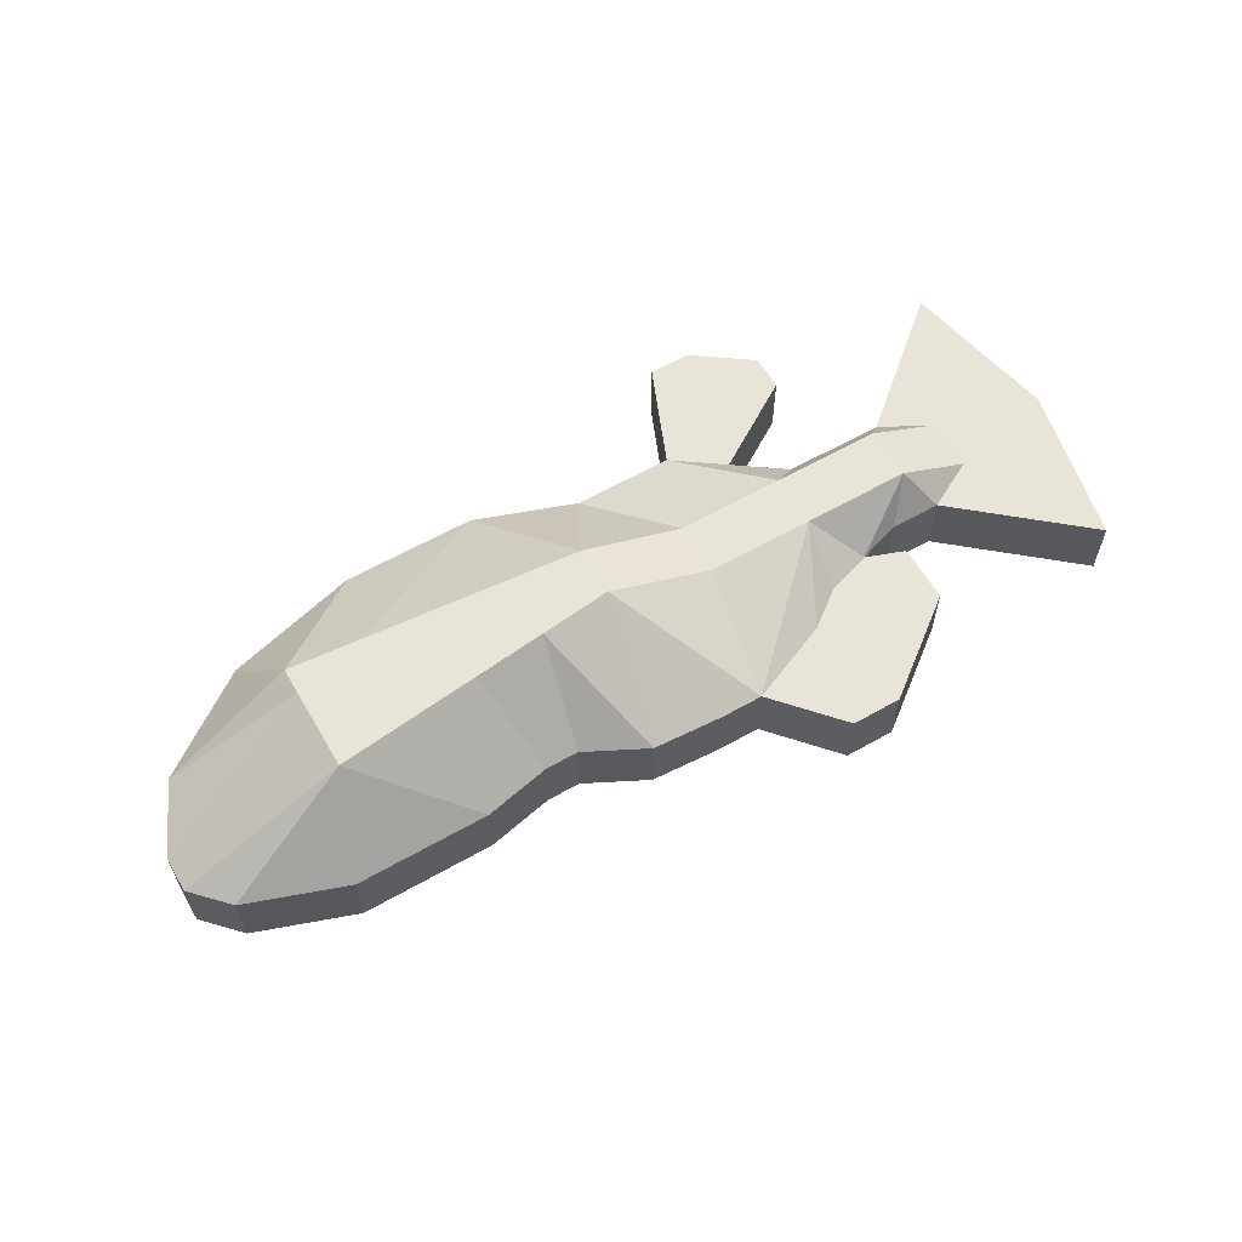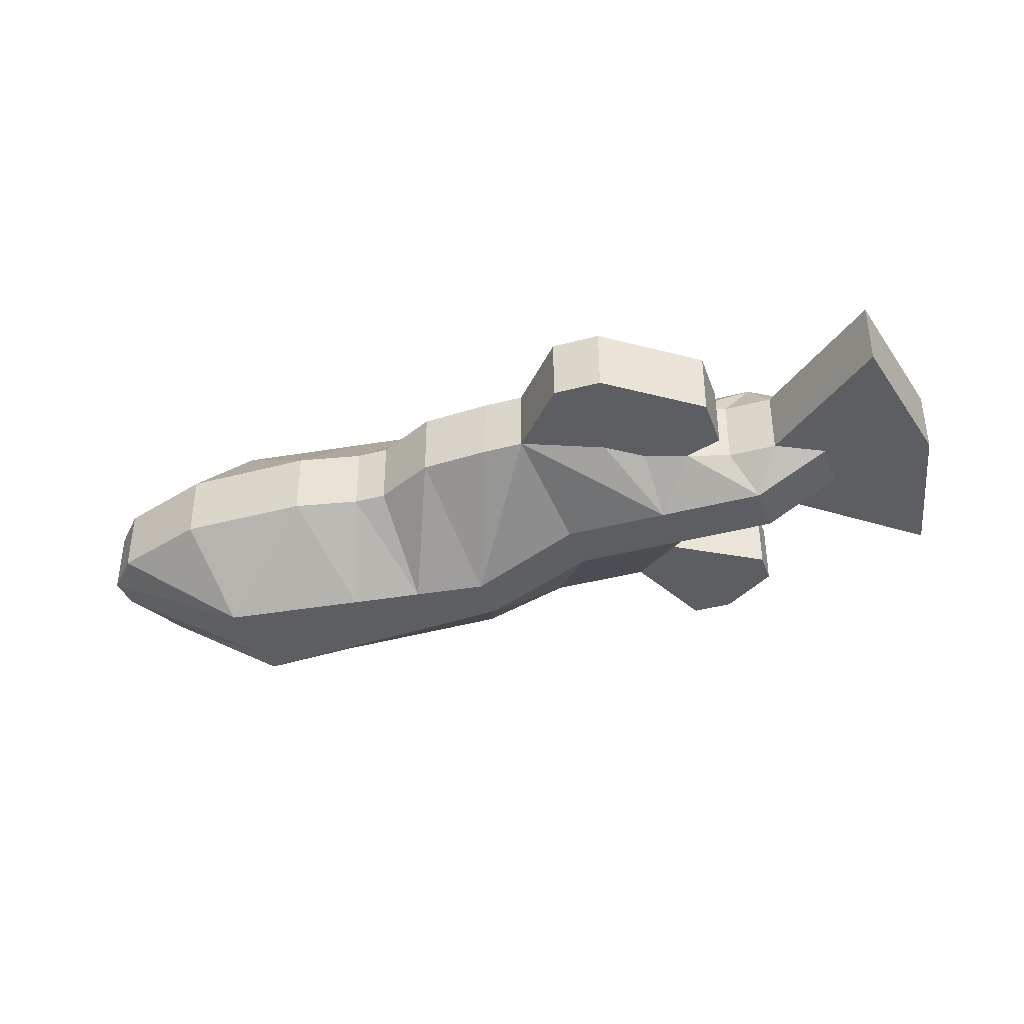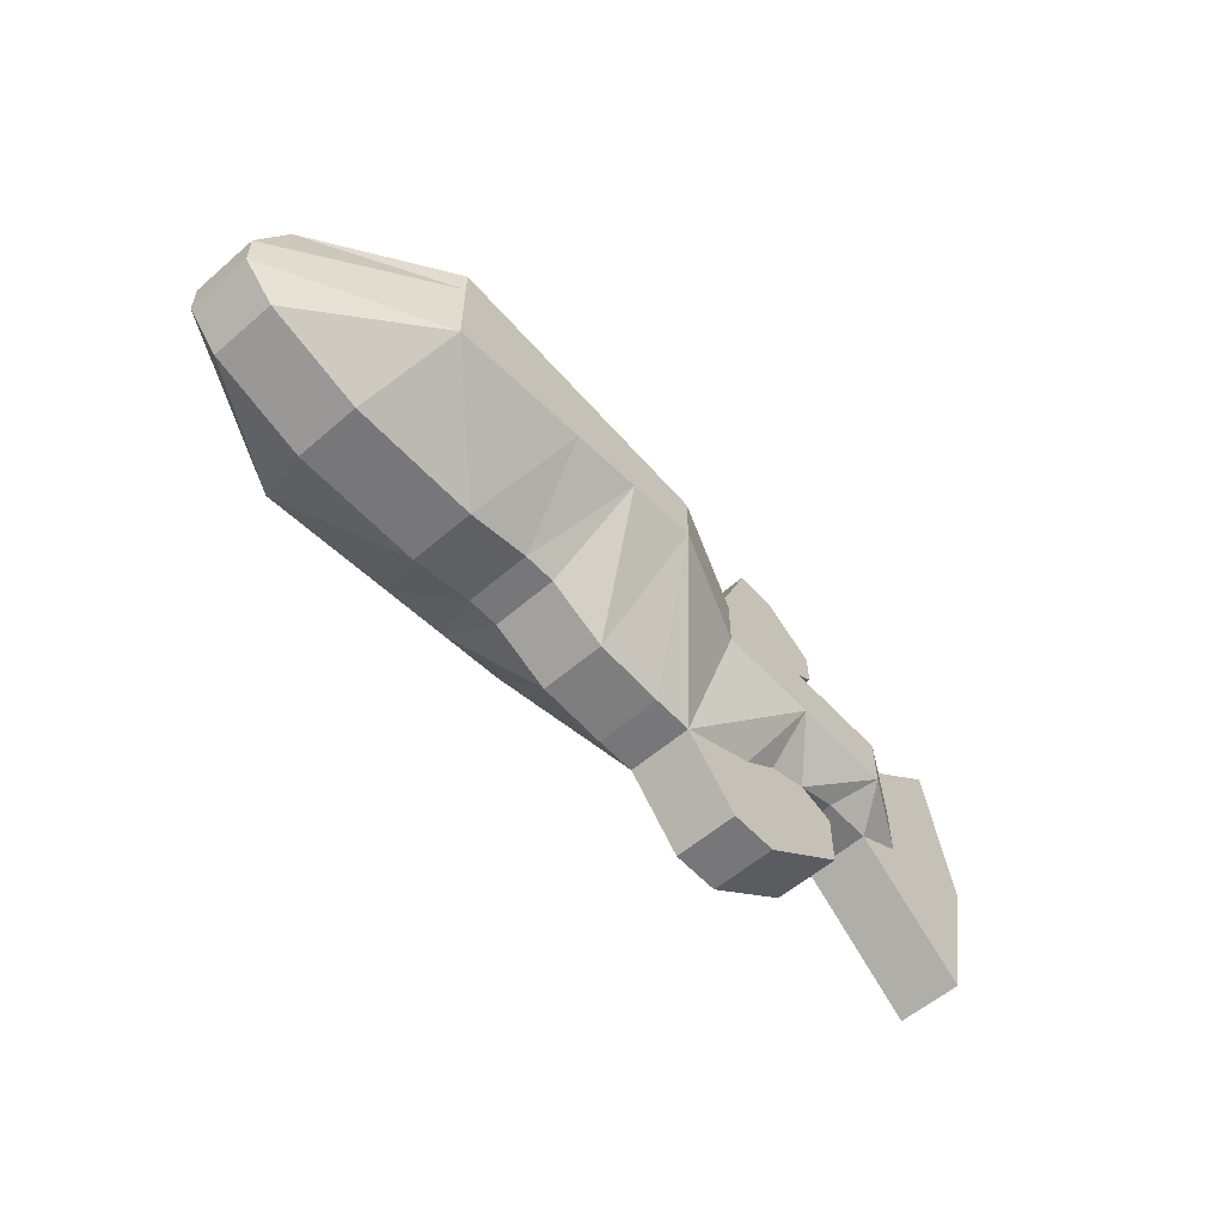
<metadata>
{"format":"obj","ext":"obj","renderer":"f3d","projection":"perspective","resolution":1024,"background":"white","views":[{"elev":60.4,"azim":-30.2,"up":"+Z"},{"elev":-37.9,"azim":18.9,"up":"+Z"},{"elev":-57.2,"azim":-48.0,"up":"+Y"}]}
</metadata>
<code>
v  0.3909 0.0002435 0.36
v  0.5024 0.05153 0.36
v  0.7367 0.04084 0.36
v  0.4767 0.05492 0.36
v  0.4527 0.06485 0.36
v  0.4321 0.08066 0.36
v  0.3909 0.1302 0.36
v  0.9096 0.06114 0.36
v  0.5282 0.05492 0.36
v  0.5522 0.06485 0.36
v  0.5728 0.08066 0.36
v  1.082 0.08144 0.36
v  0.5886 0.1013 0.36
v  1.082 0.2014 0.36
v  0.5985 0.1253 0.36
v  0.5024 0.101 0.36
v  0.5154 0.1027 0.36
v  0.4163 0.1013 0.36
v  0.4895 0.1027 0.36
v  0.5274 0.1077 0.36
v  0.4064 0.1253 0.36
v  0.4774 0.1077 0.36
v  0.403 0.151 0.36
v  0.4671 0.1156 0.36
v  0.4591 0.126 0.36
v  0.5378 0.1156 0.36
v  0.5457 0.126 0.36
v  0.4541 0.1381 0.36
v  0.5507 0.1381 0.36
v  0.6019 0.151 0.36
v  0.5985 0.1767 0.36
v  0.5524 0.151 0.36
v  0.5507 0.1639 0.36
v  0.4524 0.151 0.36
v  0.4541 0.1639 0.36
v  0.5457 0.176 0.36
v  0.4064 0.1767 0.36
v  0.4591 0.176 0.36
v  0.3909 0.1952 0.36
v  0.4163 0.2007 0.36
v  0.4671 0.1863 0.36
v  0.5378 0.1863 0.36
v  0.5886 0.2007 0.36
v  0.5274 0.1943 0.36
v  0.4774 0.1943 0.36
v  0.4895 0.1993 0.36
v  0.5154 0.1993 0.36
v  0.5024 0.201 0.36
v  0.5728 0.2213 0.36
v  0.4321 0.2213 0.36
v  0.9096 0.2161 0.36
v  0.7367 0.2308 0.36
v  0.5522 0.2371 0.36
v  0.4527 0.2371 0.36
v  0.3909 0.2602 0.36
v  0.4767 0.2471 0.36
v  0.5638 0.2455 0.36
v  0.5282 0.2471 0.36
v  0.5024 0.2505 0.36
v  0.9348 0.3631 0.26
v  0.7619 0.3778 0.26
v  0.96 0.51 0.16
v  1.021 0.3557 0.26
v  1.028 -0.211 0.16
v  0.8 -0.136 0.16
v  0.64 -0.17 0.16
v  -3.61e-16 0 0.16
v  -3.61e-16 0.085 0.16
v  0.08 0.255 0.16
v  0.6019 0.3778 0.26
v  0.64 0.51 0.16
v  1.2 0.425 0.16
v  1.08 0.4675 0.16
v  0.88 -0.136 0.16
v  1.2 -0.221 0.16
v  0.32 -0.17 0.16
v  0.08 -0.085 0.16
v  0 0.085 1.128e-17
v  0 0 1.128e-17
v  0.32 0.425 0.16
v  0.5155 0.3851 0.26
v  1.08 0.4675 -7.896e-17
v  0.96 0.51 -3.948e-16
v  1.2 0.425 1.466e-16
v  1.34 0.1913 0.26
v  0.88 -0.136 -1.692e-16
v  1.028 -0.211 -2.594e-16
v  1.3 -0.221 0.16
v  1.2 -0.221 1.466e-16
v  0.8 -0.136 -3.497e-16
v  0.64 -0.17 -3.497e-16
v  0.32 -0.17 -3.046e-16
v  0.08 -0.085 -2.143e-16
v  0.08 0.255 -2.143e-16
v  0.3909 0.1302 -0.2
v  0.3909 0.1952 -0.2
v  0.3909 0.0002435 -0.2
v  0.32 0.425 -3.046e-16
v  1.021 0.3557 -0.1
v  1.082 0.2014 -0.2
v  0.64 0.51 -3.497e-16
v  1.44 0.425 0.16
v  1.598 0.1913 0.26
v  0.9096 0.06114 -0.2
v  1.34 0.06375 0.26
v  1.3 -0.221 -4.399e-16
v  1.082 0.08144 -0.2
v  0.7367 0.04084 -0.2
v  0.5024 0.05099 -0.2
v  0.5283 0.0544 -0.2
v  0.5524 0.06439 -0.2
v  0.4766 0.0544 -0.2
v  0.4524 0.06439 -0.2
v  0.5731 0.08028 -0.2
v  0.4317 0.08028 -0.2
v  0.589 0.101 -0.2
v  0.4158 0.101 -0.2
v  0.4058 0.1251 -0.2
v  0.5024 0.101 -0.2
v  0.4895 0.1027 -0.2
v  0.4024 0.151 -0.2
v  0.4058 0.1769 -0.2
v  0.4591 0.126 -0.2
v  0.4541 0.1381 -0.2
v  0.4524 0.151 -0.2
v  0.4158 0.201 -0.2
v  0.3909 0.2602 -0.2
v  0.4317 0.2217 -0.2
v  0.4524 0.2376 -0.2
v  0.4766 0.2476 -0.2
v  0.5014 0.2509 -0.2
v  0.5024 0.201 -0.2
v  0.5731 0.2217 -0.2
v  0.5524 0.2376 -0.2
v  0.5283 0.2476 -0.2
v  0.5074 0.2503 -0.2
v  0.5638 0.2455 -0.2
v  0.7367 0.2308 -0.2
v  0.9096 0.2161 -0.2
v  0.589 0.201 -0.2
v  0.599 0.1251 -0.2
v  0.6024 0.151 -0.2
v  0.599 0.1769 -0.2
v  0.5154 0.1027 -0.2
v  0.5274 0.1077 -0.2
v  0.4774 0.1077 -0.2
v  0.4671 0.1156 -0.2
v  0.5378 0.1156 -0.2
v  0.5457 0.126 -0.2
v  0.5507 0.1381 -0.2
v  0.5524 0.151 -0.2
v  0.5507 0.1639 -0.2
v  0.4541 0.1639 -0.2
v  0.5457 0.176 -0.2
v  0.4591 0.176 -0.2
v  0.5378 0.1863 -0.2
v  0.4671 0.1863 -0.2
v  0.4774 0.1943 -0.2
v  0.5274 0.1943 -0.2
v  0.5154 0.1993 -0.2
v  0.4895 0.1993 -0.2
v  0.9348 0.3631 -0.1
v  0.7619 0.3778 -0.1
v  1.34 0.1913 -0.1
v  1.56 0.34 0.16
v  1.68 0.255 0.16
v  1.44 0.425 -8.009e-16
v  1.598 0.06375 0.26
v  1.727 0.06375 0.26
v  1.856 0.06375 0.26
v  1.856 0.1913 0.26
v  1.727 0.1913 0.26
v  0.5155 0.3851 -0.1
v  1.598 0.1913 -0.1
v  1.56 0.34 -5.302e-16
v  1.68 0.255 5.527e-16
v  1.92 0.255 0.16
v  1.695 -0.034 0.16
v  1.5 -0.136 0.16
v  1.34 0.06375 -0.1
v  0.6019 0.3778 -0.1
v  1.856 0.1913 -0.1
v  1.727 0.06375 -0.1
v  1.856 0.06375 -0.1
v  1.598 0.06375 -0.1
v  1.727 0.1913 -0.1
v  2.04 0.1913 0.16
v  1.92 0.255 4.625e-16
v  1.8 0 0.16
v  1.59 -0.068 0.16
v  1.695 -0.034 9.137e-16
v  2.04 0.1275 0.16
v  2.04 0.06375 0.16
v  1.92 0 0.16
v  1.8 0 1.015e-16
v  1.5 -0.136 -1.072e-15
v  2.04 0.1913 -4.85e-16
v  1.59 -0.068 6.43e-16
v  1.92 0 4.625e-16
v  2.04 0.1275 -4.85e-16
v  2.04 0.06375 -4.85e-16
v  2.22 -0.255 0.16
v  2.22 -0.255 8.234e-16
v  1.78 0.4791 0.16
v  1.54 0.663 0.16
v  1.78 0.5641 0.16
v  1.64 0.663 0.16
v  1.78 0.4791 6.881e-16
v  1.54 0.663 2.82e-16
v  1.64 0.663 2.369e-16
v  1.78 0.5641 6.881e-16
v  2.3 0.1275 0.16
v  2.22 0.51 0.16
v  2.22 0.51 8.234e-16
v  2.3 0.1275 8.234e-16
v  1.56 -0.3808 0.16
v  1.44 -0.3808 0.16
v  1.788 -0.2062 0.16
v  1.788 -0.068 0.16
v  1.56 -0.3808 -5.302e-16
v  1.788 -0.2062 5.527e-16
v  1.44 -0.3808 -8.009e-16
v  1.788 -0.068 5.527e-16
v  0.5024 0.251 -0.2
g SketchUp
f 1 2 3
f 2 1 4
f 4 1 5
f 5 1 6
f 6 1 7
f 2 8 3
f 8 2 9
f 4 9 2
f 9 4 10
f 10 4 5
f 10 5 11
f 11 5 6
f 8 9 10
f 8 10 12
f 12 10 11
f 12 11 13
f 11 6 13
f 12 13 14
f 14 13 15
f 13 6 16
f 13 16 17
f 13 17 15
f 18 16 6
f 16 18 19
f 19 17 16
f 15 17 20
f 17 19 20
f 19 18 21
f 19 21 22
f 20 19 22
f 6 7 18
f 18 7 21
f 21 7 23
f 22 21 24
f 24 21 25
f 25 21 23
f 20 22 26
f 26 22 24
f 15 20 26
f 15 26 27
f 26 24 27
f 27 24 25
f 25 23 28
f 27 25 29
f 29 25 28
f 15 27 30
f 30 27 29
f 14 15 30
f 14 30 31
f 30 29 32
f 30 32 33
f 30 33 31
f 29 28 32
f 28 23 34
f 32 28 34
f 32 34 35
f 32 35 33
f 31 33 36
f 33 35 36
f 34 23 35
f 35 23 37
f 35 37 38
f 36 35 38
f 23 7 39
f 23 39 37
f 37 39 40
f 38 37 41
f 41 37 40
f 36 38 42
f 42 38 41
f 31 36 42
f 31 42 43
f 43 42 44
f 42 41 45
f 42 45 44
f 41 40 45
f 45 40 46
f 44 45 47
f 47 45 46
f 43 44 47
f 43 47 48
f 47 46 48
f 14 31 43
f 14 43 49
f 43 48 49
f 46 40 48
f 48 40 50
f 49 48 50
f 14 49 51
f 51 49 52
f 52 49 53
f 49 50 54
f 49 54 53
f 40 55 50
f 50 55 54
f 54 55 56
f 53 54 56
f 52 53 57
f 57 53 58
f 53 56 58
f 56 55 59
f 58 56 59
f 40 39 55
f 57 59 55
f 57 58 59
f 55 59 57
f 59 55 56
f 56 55 54
f 54 55 50
f 50 55 40
f 55 39 40
f 59 58 57
f 58 53 57
f 57 53 52
f 53 49 52
f 52 49 51
f 51 49 14
f 49 43 14
f 43 31 14
f 31 30 14
f 30 15 14
f 15 13 14
f 14 13 12
f 13 11 12
f 11 10 12
f 12 10 8
f 10 9 8
f 9 2 8
f 3 8 2
f 4 1 2
f 3 2 1
f 5 1 4
f 7 1 6
f 6 1 5
f 39 7 23
f 23 7 21
f 21 7 18
f 18 7 6
f 40 39 37
f 37 39 23
f 52 60 51
f 60 52 57
f 60 57 61
f 60 61 62
f 63 51 60
f 62 63 60
f 51 63 14
f 62 61 60
f 61 57 60
f 57 52 60
f 51 60 52
f 60 51 63
f 14 63 51
f 12 64 8
f 8 64 12
f 8 3 65
f 65 3 8
f 3 1 66
f 66 1 3
f 7 67 1
f 7 68 67
f 68 7 39
f 1 67 7
f 67 68 7
f 39 7 68
f 55 69 39
f 39 69 55
f 61 70 57
f 70 61 71
f 71 61 70
f 62 61 71
f 57 70 61
f 63 72 14
f 72 63 62
f 72 62 73
f 73 62 72
f 62 63 72
f 14 72 63
f 8 64 74
f 74 64 8
f 12 64 75
f 75 64 12
f 8 65 74
f 74 65 8
f 65 3 66
f 66 3 65
f 66 1 76
f 76 1 66
f 1 67 77
f 77 67 1
f 69 68 39
f 39 68 69
f 78 67 68
f 67 78 79
f 79 78 67
f 68 67 78
f 80 69 55
f 55 69 80
f 71 81 70
f 70 81 71
f 81 70 55
f 57 55 70
f 82 62 83
f 62 82 73
f 82 72 73
f 72 82 84
f 73 82 62
f 83 62 82
f 72 85 14
f 14 85 72
f 64 86 74
f 86 64 87
f 87 64 86
f 74 86 64
f 12 75 88
f 88 75 12
f 89 64 87
f 64 89 75
f 75 89 64
f 87 64 89
f 86 65 90
f 65 86 74
f 74 86 65
f 90 65 86
f 91 65 66
f 65 91 90
f 90 91 65
f 66 65 91
f 1 77 76
f 76 77 1
f 92 66 76
f 66 92 91
f 91 92 66
f 76 66 92
f 79 77 67
f 77 79 93
f 93 79 77
f 67 77 79
f 69 78 68
f 78 69 94
f 94 69 78
f 68 78 69
f 78 95 79
f 95 78 96
f 95 97 79
f 96 78 95
f 79 95 78
f 79 97 95
f 55 71 80
f 71 55 81
f 81 55 71
f 80 71 55
f 80 94 69
f 94 80 98
f 98 80 94
f 69 94 80
f 84 99 100
f 99 84 83
f 83 84 82
f 82 84 83
f 83 84 99
f 100 99 84
f 62 101 71
f 101 62 83
f 83 62 101
f 71 101 62
f 102 85 103
f 85 102 72
f 72 102 85
f 103 85 102
f 104 86 87
f 87 86 104
f 12 88 105
f 105 88 12
f 89 88 75
f 88 89 106
f 106 89 88
f 75 88 89
f 107 89 87
f 87 89 107
f 104 86 90
f 90 86 104
f 90 91 108
f 108 91 90
f 93 76 77
f 76 93 92
f 92 93 76
f 77 76 93
f 91 92 97
f 97 92 91
f 97 93 79
f 79 93 97
f 94 96 78
f 78 96 94
f 104 109 108
f 109 104 110
f 110 104 111
f 111 104 107
f 112 97 109
f 109 97 108
f 110 112 109
f 112 110 113
f 113 110 111
f 111 107 114
f 113 111 115
f 115 111 114
f 114 107 116
f 116 107 100
f 115 114 117
f 117 114 116
f 97 115 95
f 115 97 113
f 95 115 117
f 113 97 112
f 95 117 118
f 117 116 119
f 117 120 118
f 120 117 119
f 95 118 121
f 95 121 96
f 96 121 122
f 118 123 121
f 121 123 124
f 121 124 125
f 121 125 122
f 96 122 126
f 96 126 127
f 127 126 128
f 127 128 129
f 127 129 130
f 127 130 131
f 126 132 128
f 128 132 133
f 128 133 134
f 128 134 129
f 129 134 135
f 129 135 130
f 130 135 131
f 131 135 136
f 134 137 135
f 135 137 136
f 133 138 134
f 134 138 137
f 133 139 138
f 133 100 139
f 140 100 133
f 132 140 133
f 116 100 141
f 141 100 142
f 142 100 143
f 143 100 140
f 119 116 144
f 144 116 141
f 144 120 119
f 144 141 145
f 120 144 146
f 146 144 145
f 118 120 146
f 118 146 147
f 146 145 147
f 145 141 148
f 147 145 148
f 118 147 123
f 147 148 123
f 148 141 149
f 123 148 149
f 123 149 124
f 149 141 142
f 149 142 150
f 124 149 150
f 124 150 125
f 150 142 151
f 125 150 151
f 151 142 143
f 151 143 152
f 125 151 152
f 122 125 153
f 125 152 153
f 152 143 154
f 153 152 155
f 155 152 154
f 154 143 156
f 156 143 140
f 155 154 157
f 157 154 156
f 122 153 155
f 122 155 157
f 122 157 126
f 126 157 158
f 157 156 159
f 157 159 158
f 156 140 159
f 159 140 160
f 160 140 132
f 158 159 161
f 161 159 160
f 126 158 161
f 126 161 132
f 161 160 132
f 131 130 127
f 130 129 127
f 129 128 127
f 128 126 127
f 127 126 96
f 126 122 96
f 122 121 96
f 96 121 95
f 121 118 95
f 118 117 95
f 117 115 95
f 95 115 97
f 113 97 115
f 108 97 109
f 109 97 112
f 112 97 113
f 108 109 104
f 110 104 109
f 107 104 111
f 111 104 110
f 100 107 116
f 116 107 114
f 114 107 111
f 141 100 116
f 142 100 141
f 143 100 142
f 139 100 133
f 133 100 140
f 140 100 143
f 138 139 133
f 134 138 133
f 137 138 134
f 135 137 134
f 136 137 135
f 71 98 80
f 98 71 101
f 101 71 98
f 80 98 71
f 98 127 94
f 94 127 98
f 99 139 100
f 139 99 162
f 83 162 99
f 162 138 139
f 138 162 137
f 137 162 163
f 163 162 83
f 162 99 139
f 83 162 163
f 163 162 137
f 137 162 138
f 139 138 162
f 100 139 99
f 84 100 164
f 164 100 84
f 102 103 165
f 165 103 102
f 166 103 165
f 84 102 72
f 102 84 167
f 167 84 102
f 72 102 84
f 85 168 105
f 168 85 169
f 169 85 170
f 170 85 171
f 171 85 103
f 171 103 172
f 172 103 171
f 103 85 171
f 171 85 170
f 170 85 169
f 169 85 168
f 105 168 85
f 107 104 87
f 87 104 107
f 105 88 168
f 168 88 105
f 107 106 89
f 89 106 107
f 104 90 108
f 108 90 104
f 108 91 97
f 97 91 108
f 97 92 93
f 93 92 97
f 127 96 94
f 94 96 127
f 98 173 127
f 173 98 101
f 101 98 173
f 127 173 98
f 84 174 164
f 174 84 167
f 167 84 174
f 164 174 84
f 165 167 102
f 167 165 175
f 166 175 165
f 175 166 176
f 175 165 167
f 176 166 175
f 165 175 166
f 102 167 165
f 177 172 166
f 172 177 171
f 172 103 166
f 171 177 172
f 166 172 177
f 166 103 172
f 170 178 169
f 169 178 168
f 169 178 170
f 168 178 169
f 168 88 179
f 179 88 168
f 107 180 106
f 106 180 107
f 181 163 137
f 163 181 101
f 101 181 163
f 101 163 83
f 137 163 181
f 101 181 173
f 173 181 101
f 173 127 181
f 127 131 181
f 131 136 181
f 137 181 136
f 167 175 174
f 174 175 167
f 174 176 175
f 182 183 184
f 183 182 185
f 185 182 180
f 180 182 164
f 164 182 186
f 164 186 174
f 174 186 164
f 186 182 164
f 164 182 180
f 180 182 185
f 185 182 183
f 184 183 182
f 187 171 177
f 177 171 187
f 188 166 176
f 166 188 177
f 177 188 166
f 176 166 188
f 170 189 178
f 178 189 170
f 168 190 178
f 178 190 168
f 168 179 190
f 190 179 168
f 185 106 180
f 180 106 185
f 186 188 176
f 188 186 182
f 186 176 174
f 182 186 188
f 176 188 186
f 174 176 186
f 183 185 191
f 184 183 191
f 191 185 183
f 191 183 184
f 187 192 171
f 192 193 170
f 171 192 170
f 171 192 187
f 170 193 192
f 194 170 189
f 189 170 194
f 178 195 191
f 195 178 189
f 189 178 195
f 191 195 178
f 185 196 106
f 106 196 185
f 197 188 182
f 182 188 197
f 185 191 198
f 198 191 185
f 184 191 195
f 195 191 184
f 193 170 194
f 194 170 193
f 199 189 195
f 189 199 194
f 194 199 189
f 195 189 199
f 185 198 196
f 196 198 185
f 182 200 197
f 182 184 200
f 200 184 201
f 197 200 182
f 201 184 200
f 199 195 184
f 184 195 199
f 202 199 194
f 199 202 203
f 203 202 199
f 194 199 202
f 201 199 184
f 184 199 201
f 12 85 105
f 85 12 14
f 102 204 165
f 204 102 205
f 204 205 206
f 206 205 207
f 204 175 165
f 175 204 208
f 167 205 102
f 205 167 209
f 210 205 209
f 205 210 207
f 210 206 207
f 206 210 211
f 211 204 206
f 204 211 208
f 208 167 175
f 167 208 209
f 209 208 211
f 209 211 210
f 194 212 202
f 212 194 193
f 212 193 192
f 212 192 187
f 212 187 213
f 213 187 177
f 188 213 177
f 213 188 214
f 214 212 213
f 212 214 215
f 215 202 212
f 202 215 203
f 215 199 203
f 199 215 201
f 201 215 200
f 200 215 214
f 200 214 197
f 197 214 188
f 164 107 180
f 107 164 100
f 88 216 217
f 216 88 218
f 218 88 179
f 218 179 219
f 219 179 190
f 219 190 178
f 218 220 216
f 220 218 221
f 216 222 217
f 222 216 220
f 217 106 88
f 106 217 222
f 223 178 191
f 178 223 219
f 223 218 219
f 218 223 221
f 221 222 220
f 222 221 106
f 106 221 196
f 196 221 223
f 196 223 198
f 198 223 191
g SketchUp
f 207 205 206
f 206 205 204
f 205 102 204
f 165 204 102
f 208 204 175
f 165 175 204
f 209 167 205
f 102 205 167
f 207 210 205
f 209 205 210
f 211 210 206
f 207 206 210
f 208 211 204
f 206 204 211
f 210 211 209
f 211 208 209
f 209 208 167
f 175 167 208
f 177 187 213
f 213 187 212
f 187 192 212
f 192 193 212
f 193 194 212
f 202 212 194
f 214 188 213
f 177 213 188
f 215 214 212
f 213 212 214
f 203 215 202
f 212 202 215
f 188 214 197
f 197 214 200
f 214 215 200
f 200 215 201
f 201 215 199
f 203 199 215
f 178 190 219
f 190 179 219
f 219 179 218
f 179 88 218
f 218 88 216
f 217 216 88
f 221 218 220
f 216 220 218
f 220 216 222
f 217 222 216
f 222 217 106
f 88 106 217
f 219 223 178
f 191 178 223
f 221 223 218
f 219 218 223
f 191 223 198
f 198 223 196
f 223 221 196
f 196 221 106
f 106 221 222
f 220 222 221
g SketchUp
f 14 12 85
f 105 85 12
f 165 103 166
f 170 192 171
f 200 184 182
f 136 181 137
f 181 136 131
f 181 131 127
f 181 127 173
f 99 162 83
f 100 164 107
f 180 107 164
f 175 176 174
f 84 82 72
f 73 72 82
f 70 55 57
f 55 70 81
f 60 63 62
f 83 163 101
f 48 46 47
f 46 45 47
f 47 45 44
f 44 45 42
f 45 41 42
f 41 38 42
f 42 38 36
f 38 35 36
f 36 35 33
f 33 35 32
f 35 34 32
f 34 28 32
f 32 28 29
f 28 25 29
f 29 25 27
f 25 24 27
f 27 24 26
f 24 22 26
f 26 22 20
f 22 19 20
f 20 19 17
f 16 17 19
f 132 160 161
f 160 159 161
f 161 159 158
f 158 159 157
f 159 156 157
f 156 154 157
f 157 154 155
f 154 152 155
f 155 152 153
f 153 152 125
f 152 151 125
f 151 150 125
f 125 150 124
f 150 149 124
f 124 149 123
f 149 148 123
f 123 148 147
f 148 145 147
f 147 145 146
f 145 144 146
f 146 144 120
f 119 120 144
f 71 61 62
g SketchUp
f 136 135 131
f 131 135 130
f 130 135 129
f 135 134 129
f 129 134 128
f 134 133 128
f 133 132 128
f 128 132 126
f 133 140 132
f 132 161 126
f 132 140 160
f 161 158 126
f 158 157 126
f 126 157 122
f 157 155 122
f 155 153 122
f 153 125 122
f 122 125 121
f 125 124 121
f 124 123 121
f 121 123 118
f 123 147 118
f 147 146 118
f 146 120 118
f 118 120 117
f 119 117 120
f 119 116 117
f 116 114 117
f 117 114 115
f 144 116 119
f 141 116 144
f 145 141 144
f 142 141 149
f 149 141 148
f 148 141 145
f 143 142 151
f 151 142 150
f 150 142 149
f 140 143 156
f 156 143 154
f 154 143 152
f 152 143 151
f 160 140 159
f 159 140 156
f 114 111 115
f 115 111 113
f 111 110 113
f 113 110 112
f 109 112 110
f 59 56 58
f 58 56 53
f 56 54 53
f 53 54 49
f 54 50 49
f 50 48 49
f 49 48 43
f 50 40 48
f 48 47 43
f 48 40 46
f 47 44 43
f 44 42 43
f 43 42 31
f 42 36 31
f 36 33 31
f 31 33 30
f 33 32 30
f 32 29 30
f 29 27 30
f 30 27 15
f 27 26 15
f 26 20 15
f 20 17 15
f 15 17 13
f 17 16 13
f 16 6 13
f 13 6 11
f 19 18 16
f 6 16 18
f 6 5 11
f 11 5 10
f 5 4 10
f 10 4 9
f 2 9 4
f 21 18 19
f 22 21 19
f 23 21 25
f 25 21 24
f 24 21 22
f 37 23 35
f 35 23 34
f 34 23 28
f 28 23 25
f 40 37 41
f 41 37 38
f 38 37 35
f 46 40 45
f 45 40 41
g SketchUp_ID124
f 224 131 136

</code>
